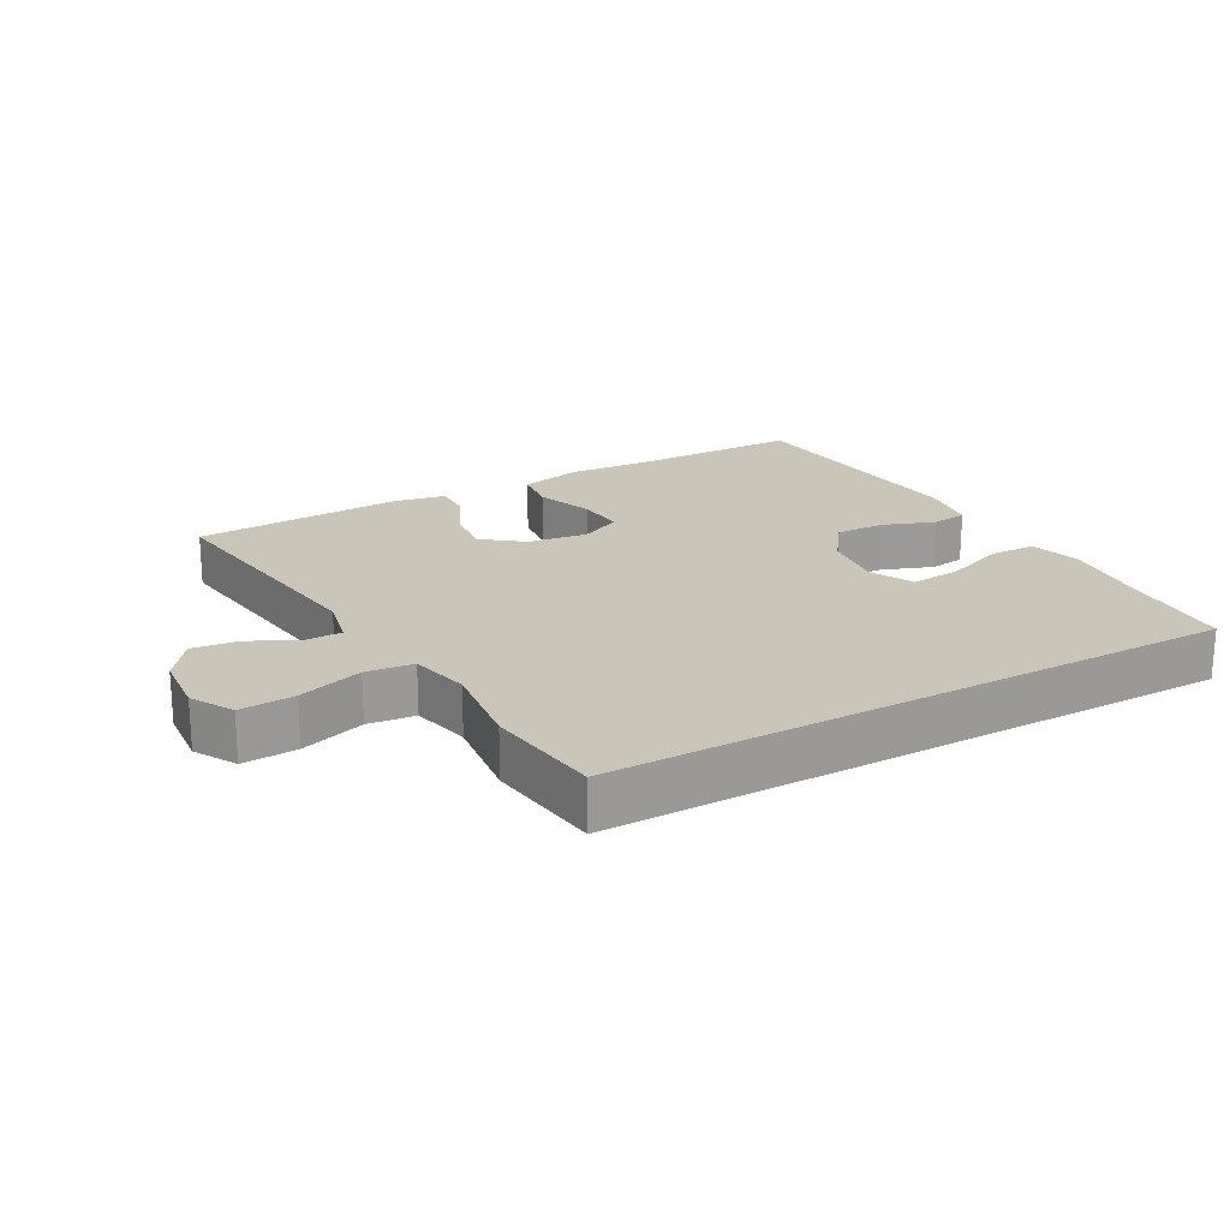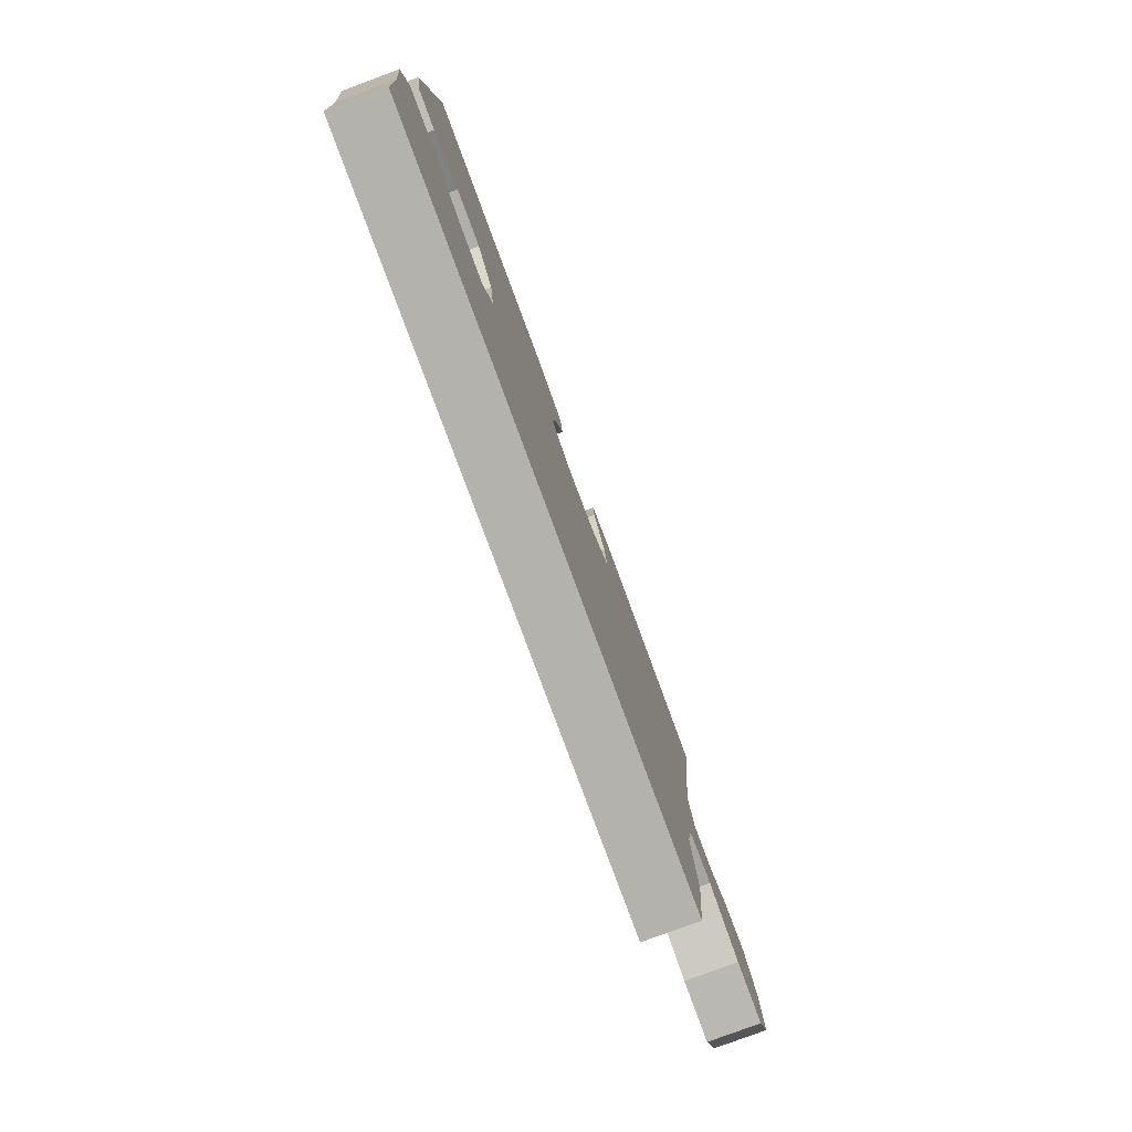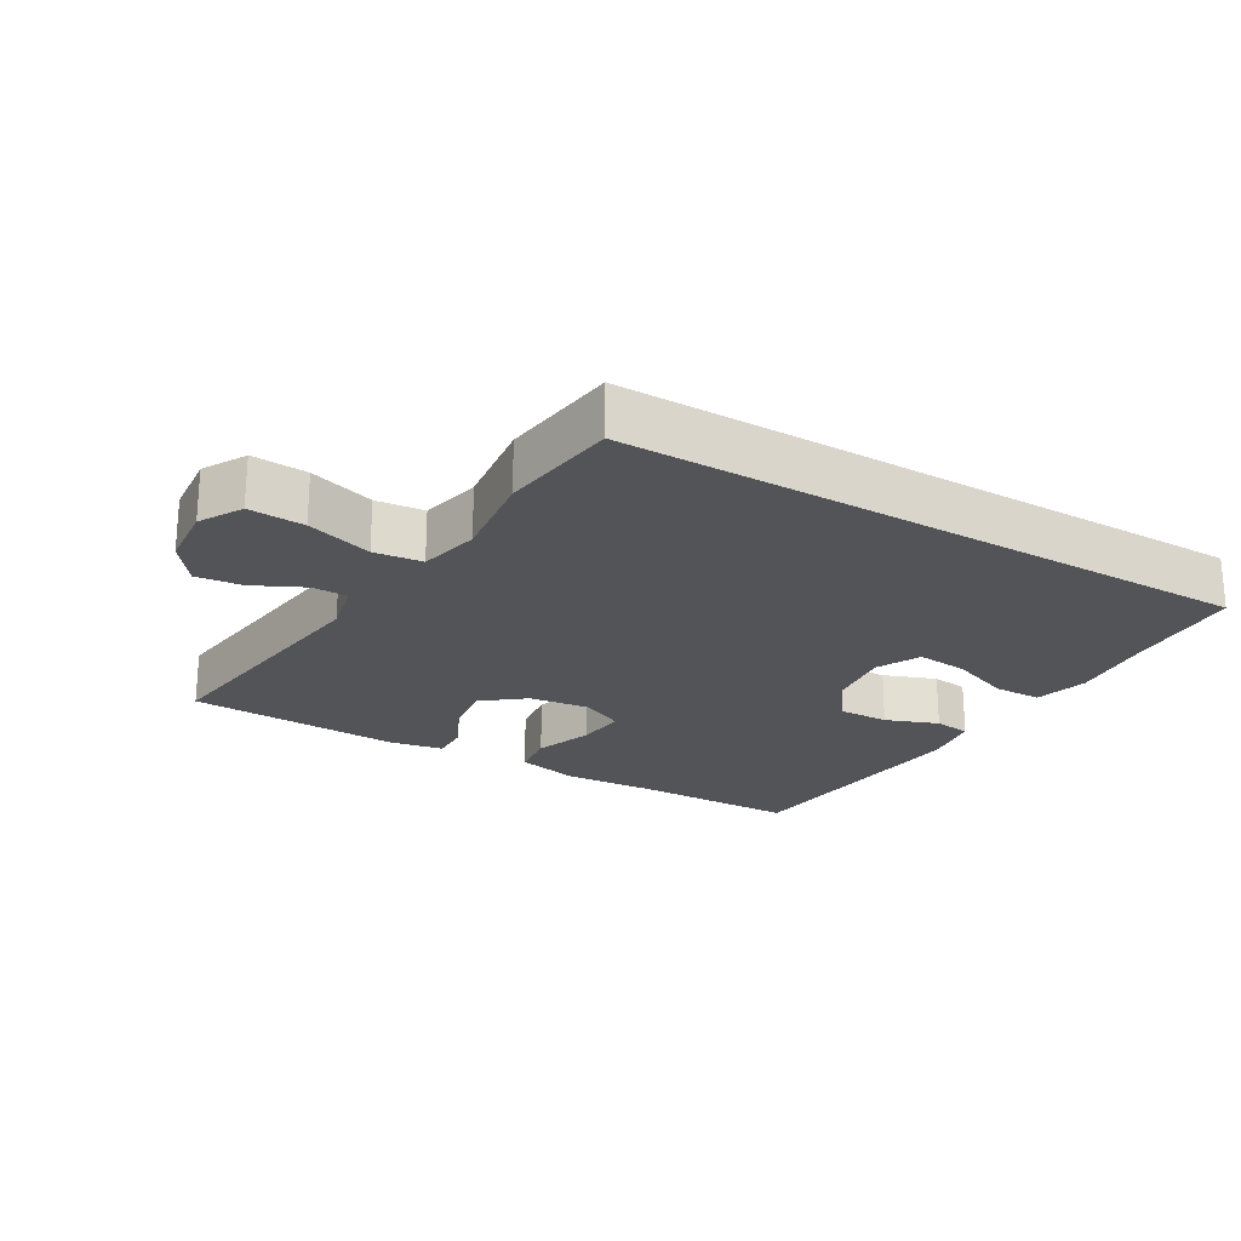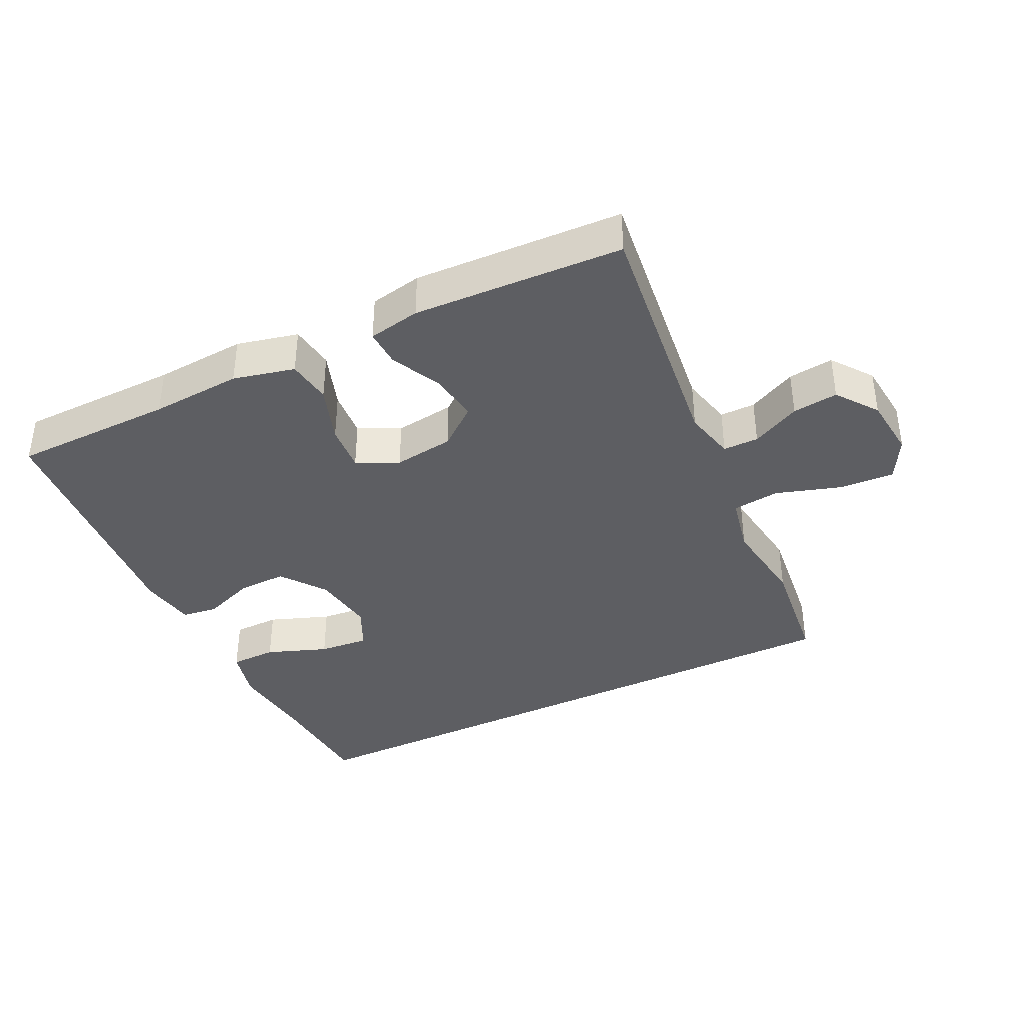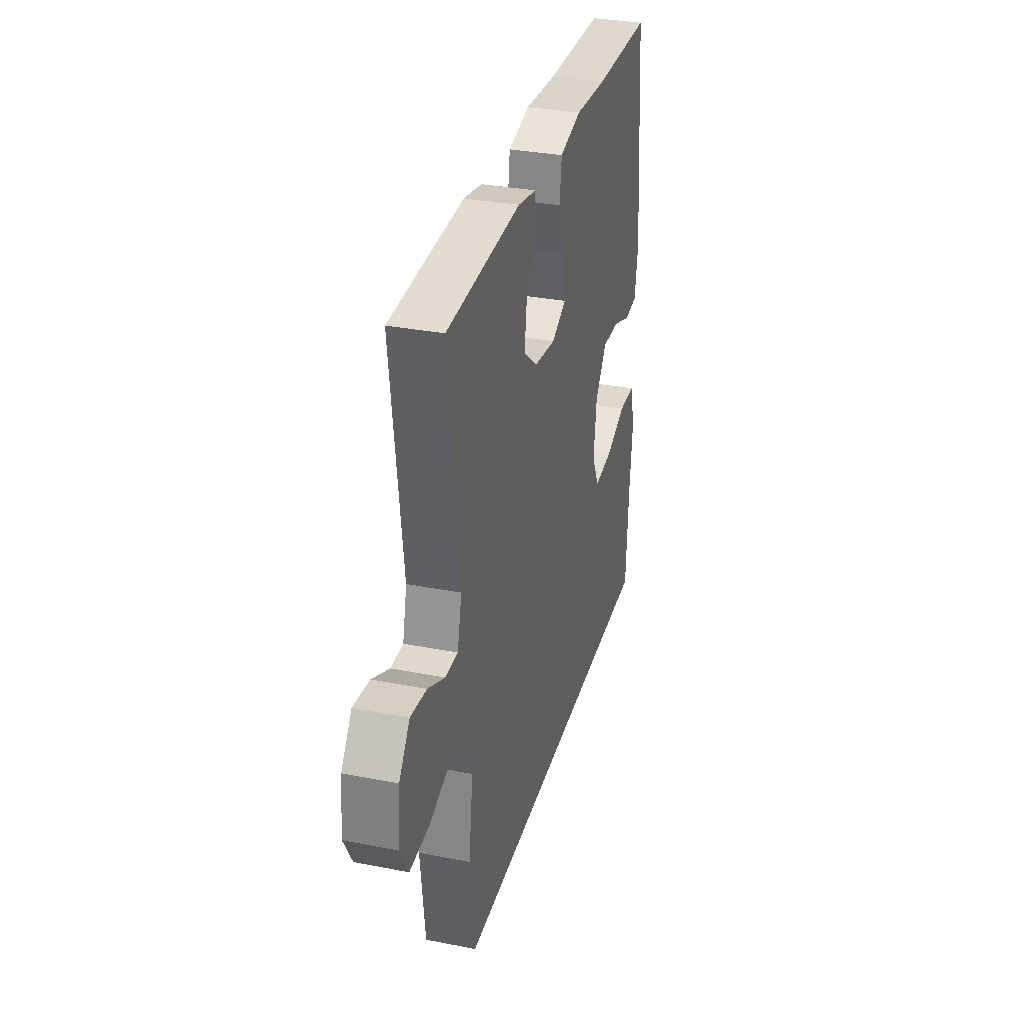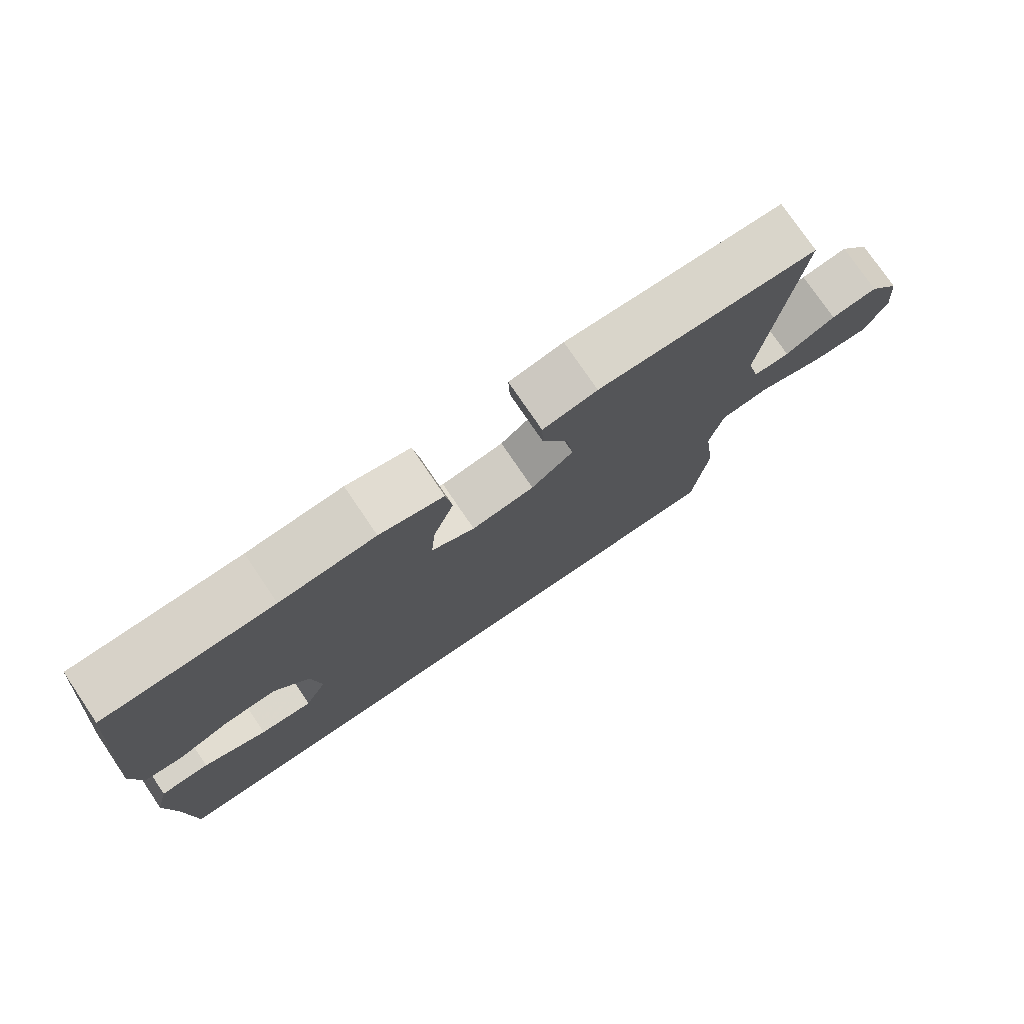
<metadata>
{"format":"obj","ext":"obj","renderer":"f3d","projection":"perspective","resolution":1024,"background":"white","views":[{"elev":20.7,"azim":150.5,"up":"+Y"},{"elev":-79.6,"azim":-69.7,"up":"+Z"},{"elev":-22.8,"azim":149.2,"up":"+Y"},{"elev":-38.3,"azim":26.1,"up":"+Y"},{"elev":32.5,"azim":105.2,"up":"+Z"},{"elev":76.7,"azim":-34.2,"up":"+Z"}]}
</metadata>
<code>
v -0.517 0.07 -0.5
v -0.527 0.07 -0.327
v -0.54 0.07 -0.203
v -0.52 0.07 -0.124
v -0.45 0.07 -0.123
v -0.359 0.07 -0.157
v -0.284 0.07 -0.164
v -0.253 0.07 -0.1
v -0.266 0.07 -0.005
v -0.315 0.07 0.062
v -0.389 0.07 0.06
v -0.466 0.07 0.031
v -0.52 0.07 0.038
v -0.534 0.07 0.123
v -0.5 0.07 0.5
v -0.257 0.07 0.503
v -0.12 0.07 0.512
v -0.028 0.07 0.49
v -0.019 0.07 0.423
v -0.049 0.07 0.337
v -0.055 0.07 0.265
v 0.007 0.07 0.235
v 0.097 0.07 0.247
v 0.157 0.07 0.295
v 0.147 0.07 0.368
v 0.11 0.07 0.445
v 0.108 0.07 0.5
v 0.186 0.07 0.515
v 0.5 0.07 0.5
v 0.453 0.07 0.121
v 0.471 0.07 0.044
v 0.524 0.07 0.044
v 0.597 0.07 0.08
v 0.665 0.07 0.088
v 0.71 0.07 0.027
v 0.719 0.07 -0.066
v 0.684 0.07 -0.129
v 0.602 0.07 -0.124
v 0.505 0.07 -0.093
v 0.434 0.07 -0.101
v 0.415 0.07 -0.19
v 0.433 0.07 -0.325
v 0.412 0.07 -0.5
v -0.517 0 -0.5
v -0.527 0 -0.327
v -0.54 0 -0.203
v -0.52 0 -0.124
v -0.45 0 -0.123
v -0.359 0 -0.157
v -0.284 0 -0.164
v -0.253 0 -0.1
v -0.266 0 -0.005
v -0.315 0 0.062
v -0.389 0 0.06
v -0.466 0 0.031
v -0.52 0 0.038
v -0.534 0 0.123
v -0.5 0 0.5
v -0.257 0 0.503
v -0.12 0 0.512
v -0.028 0 0.49
v -0.019 0 0.423
v -0.049 0 0.337
v -0.055 0 0.265
v 0.007 0 0.235
v 0.097 0 0.247
v 0.157 0 0.295
v 0.147 0 0.368
v 0.11 0 0.445
v 0.108 0 0.5
v 0.186 0 0.515
v 0.5 0 0.5
v 0.453 0 0.121
v 0.471 0 0.044
v 0.524 0 0.044
v 0.597 0 0.08
v 0.665 0 0.088
v 0.71 0 0.027
v 0.719 0 -0.066
v 0.684 0 -0.129
v 0.602 0 -0.124
v 0.505 0 -0.093
v 0.434 0 -0.101
v 0.415 0 -0.19
v 0.433 0 -0.325
v 0.412 0 -0.5
f 43 1 2
f 42 43 2
f 41 42 2
f 40 41 2 3
f 39 40 3
f 37 38 39
f 36 37 39
f 35 36 39
f 34 35 39
f 33 34 39
f 32 33 39
f 31 32 39
f 28 29 30
f 27 28 30
f 26 27 30
f 25 26 30
f 24 25 30 31
f 23 24 31 39
f 18 19 20
f 17 18 20
f 16 17 20
f 16 20 21
f 15 16 21
f 14 15 21
f 13 14 21
f 12 13 21
f 11 12 21
f 10 11 21 22
f 3 4 5 6
f 3 6 7
f 39 3 7
f 22 23 39
f 10 22 39
f 9 10 39
f 8 9 39
f 7 8 39
f 45 44 86
f 45 86 85
f 45 85 84
f 46 45 84 83
f 46 83 82
f 82 81 80
f 82 80 79
f 82 79 78
f 82 78 77
f 82 77 76
f 82 76 75
f 82 75 74
f 73 72 71
f 73 71 70
f 73 70 69
f 73 69 68
f 74 73 68 67
f 82 74 67 66
f 63 62 61
f 63 61 60
f 63 60 59
f 64 63 59
f 64 59 58
f 64 58 57
f 64 57 56
f 64 56 55
f 64 55 54
f 65 64 54 53
f 49 48 47 46
f 50 49 46
f 50 46 82
f 82 66 65
f 82 65 53
f 82 53 52
f 82 52 51
f 82 51 50
f 1 44 45 2
f 2 45 46 3
f 3 46 47 4
f 4 47 48 5
f 5 48 49 6
f 6 49 50 7
f 7 50 51 8
f 8 51 52 9
f 9 52 53 10
f 10 53 54 11
f 11 54 55 12
f 12 55 56 13
f 13 56 57 14
f 14 57 58 15
f 15 58 59 16
f 16 59 60 17
f 17 60 61 18
f 18 61 62 19
f 19 62 63 20
f 20 63 64 21
f 21 64 65 22
f 22 65 66 23
f 23 66 67 24
f 24 67 68 25
f 25 68 69 26
f 26 69 70 27
f 27 70 71 28
f 28 71 72 29
f 29 72 73 30
f 30 73 74 31
f 31 74 75 32
f 32 75 76 33
f 33 76 77 34
f 34 77 78 35
f 35 78 79 36
f 36 79 80 37
f 37 80 81 38
f 38 81 82 39
f 39 82 83 40
f 40 83 84 41
f 41 84 85 42
f 42 85 86 43
f 43 86 44 1

</code>
